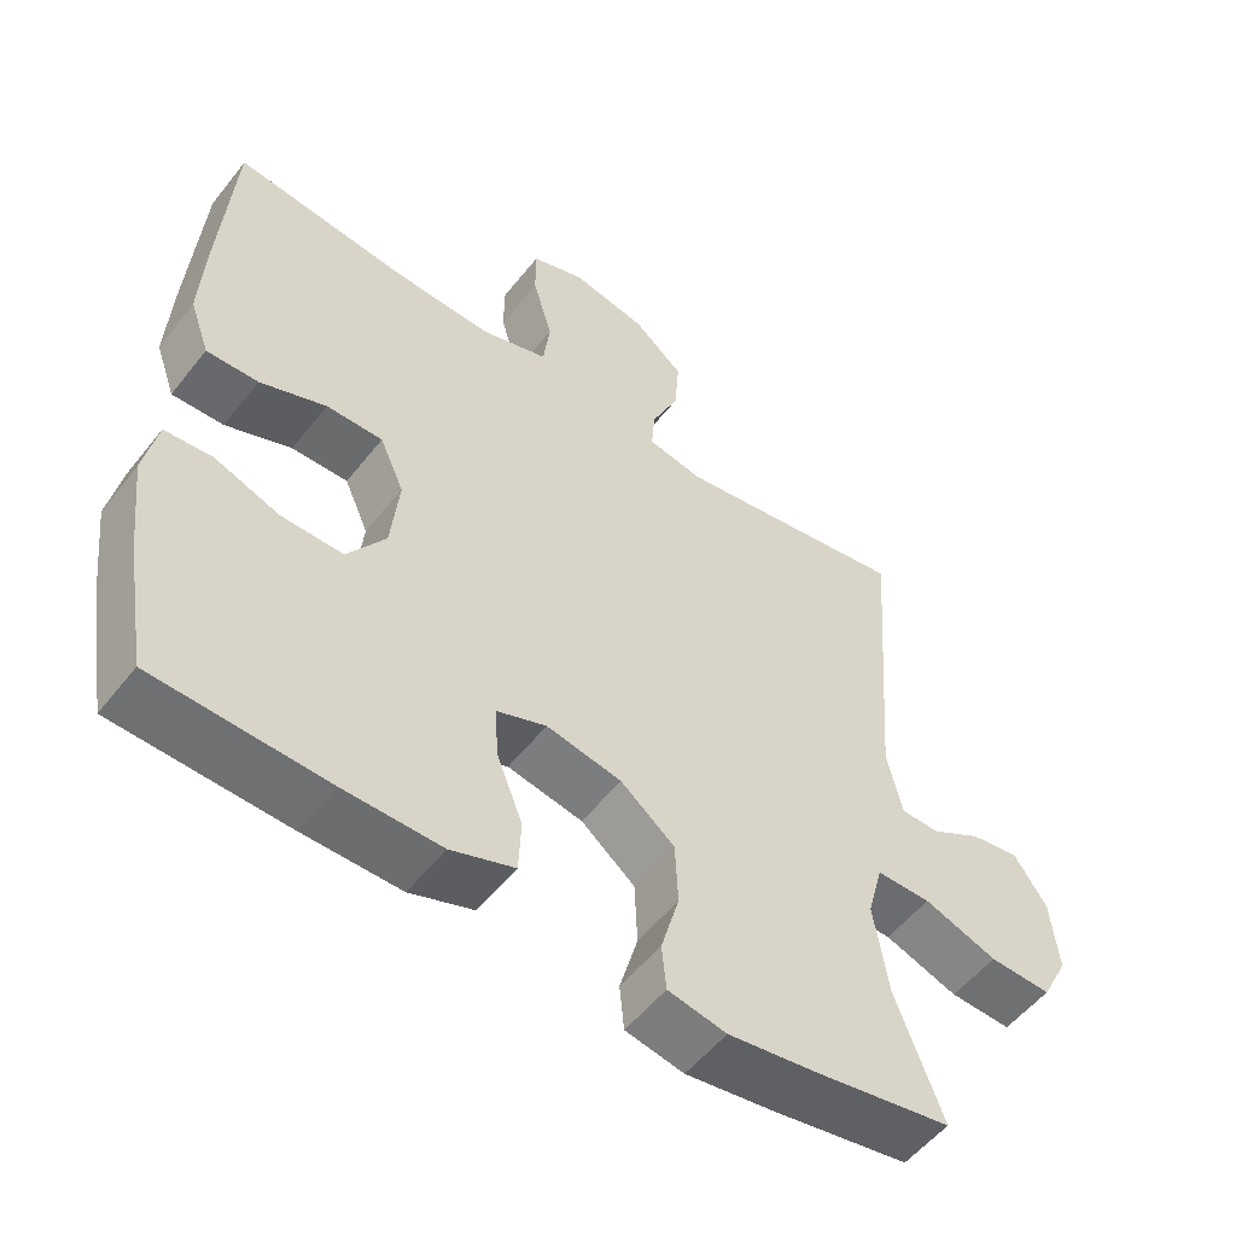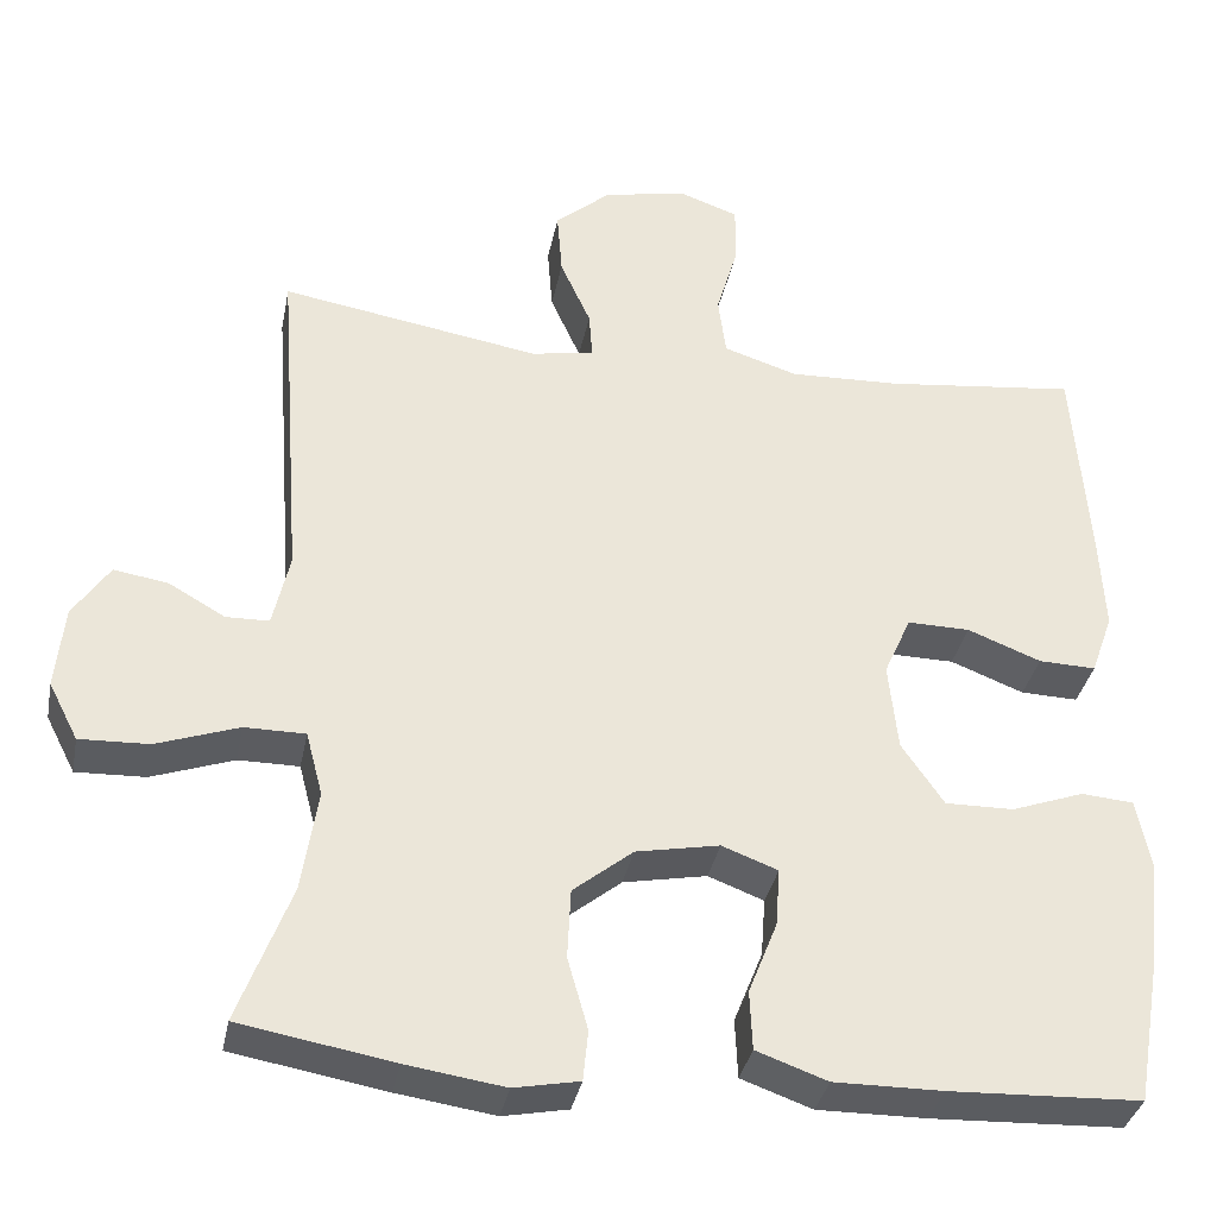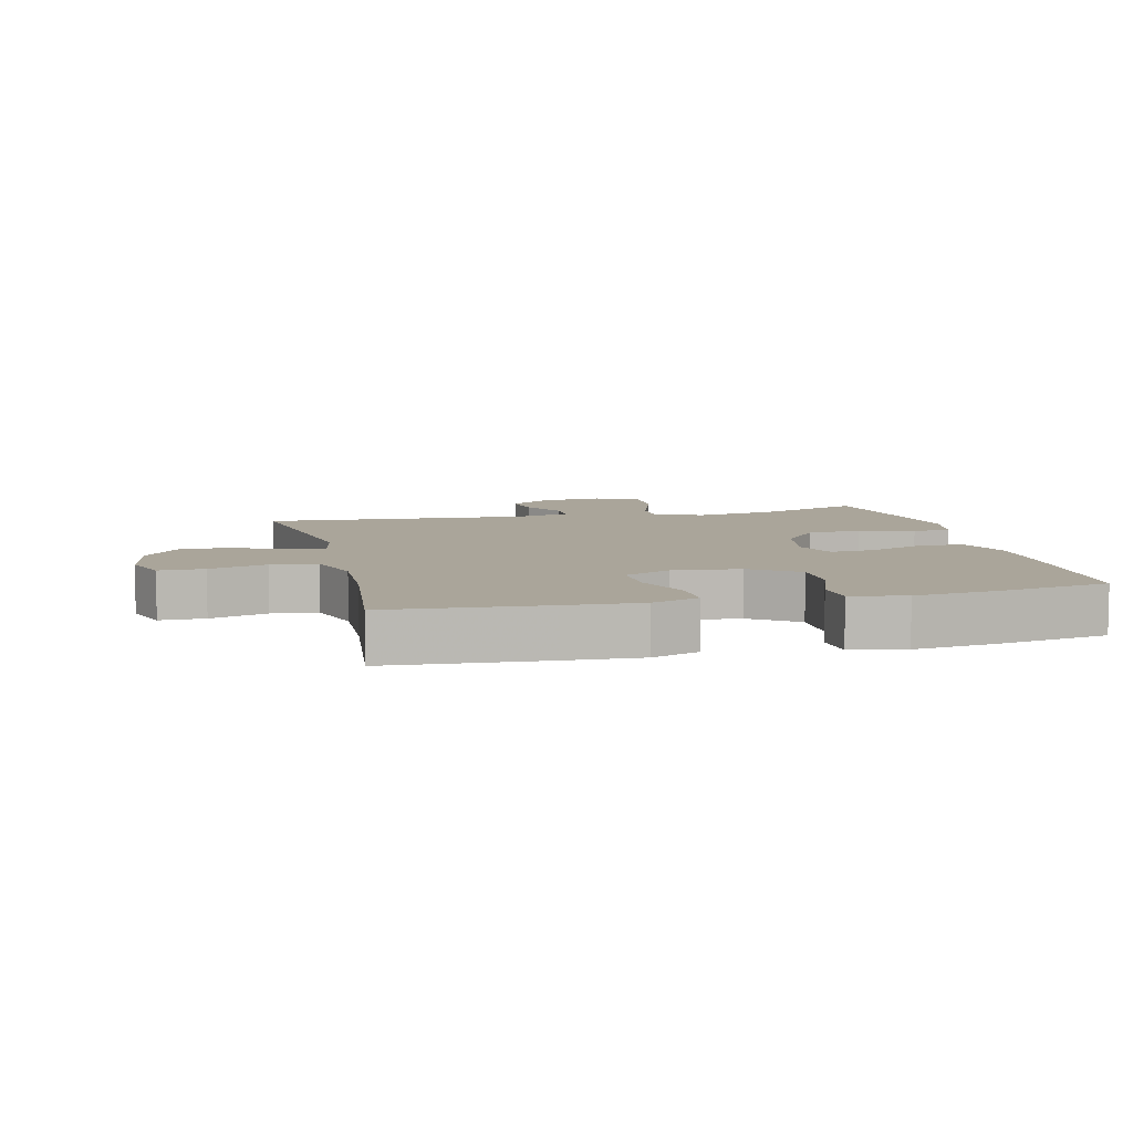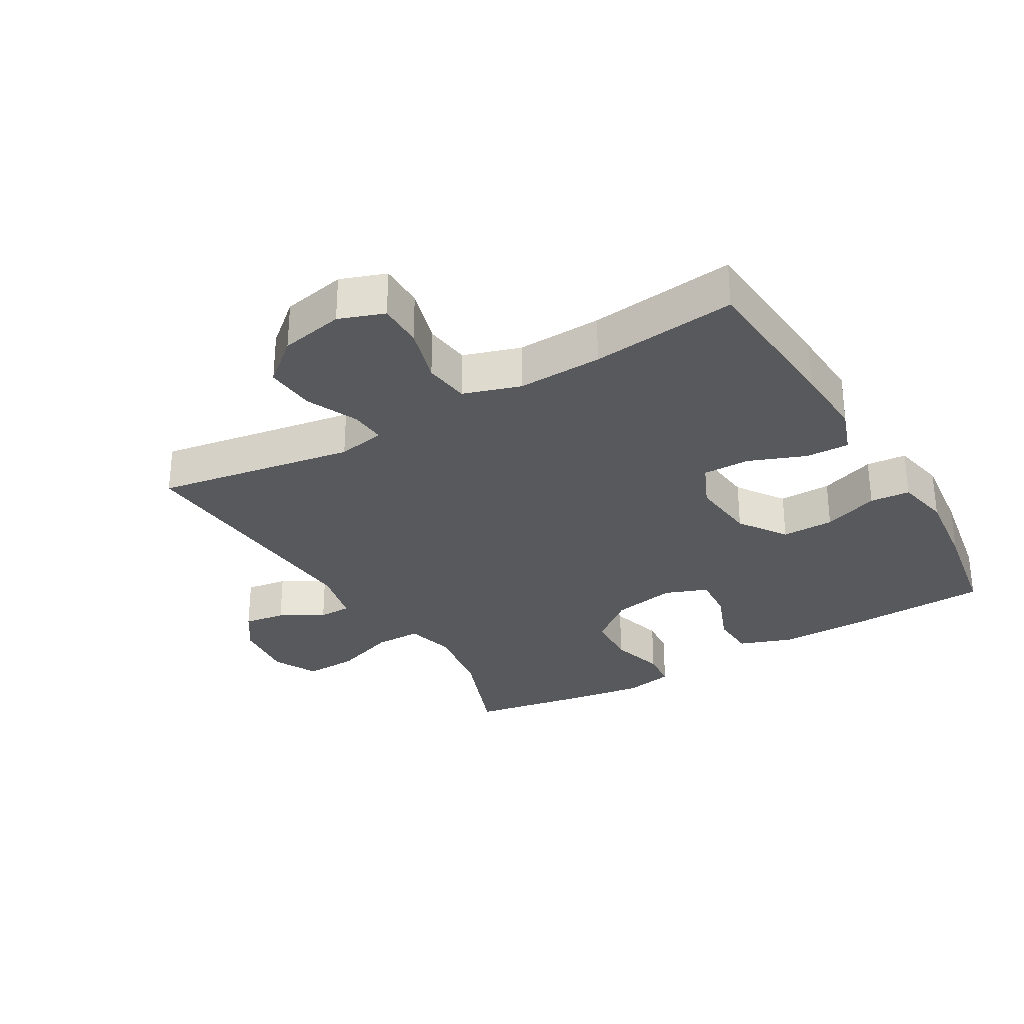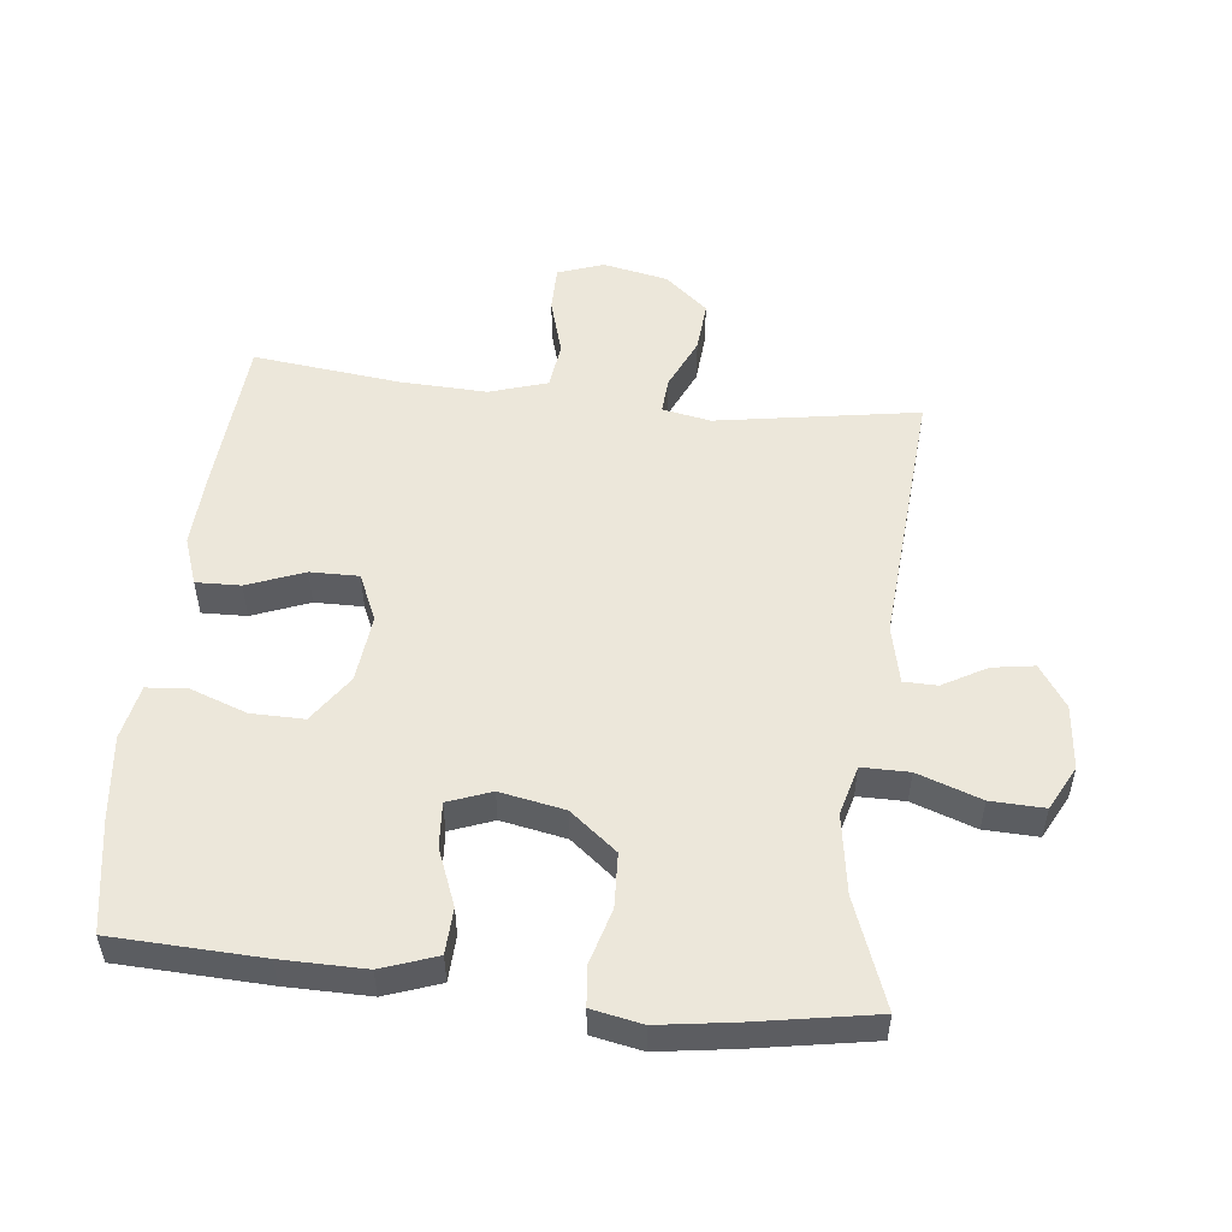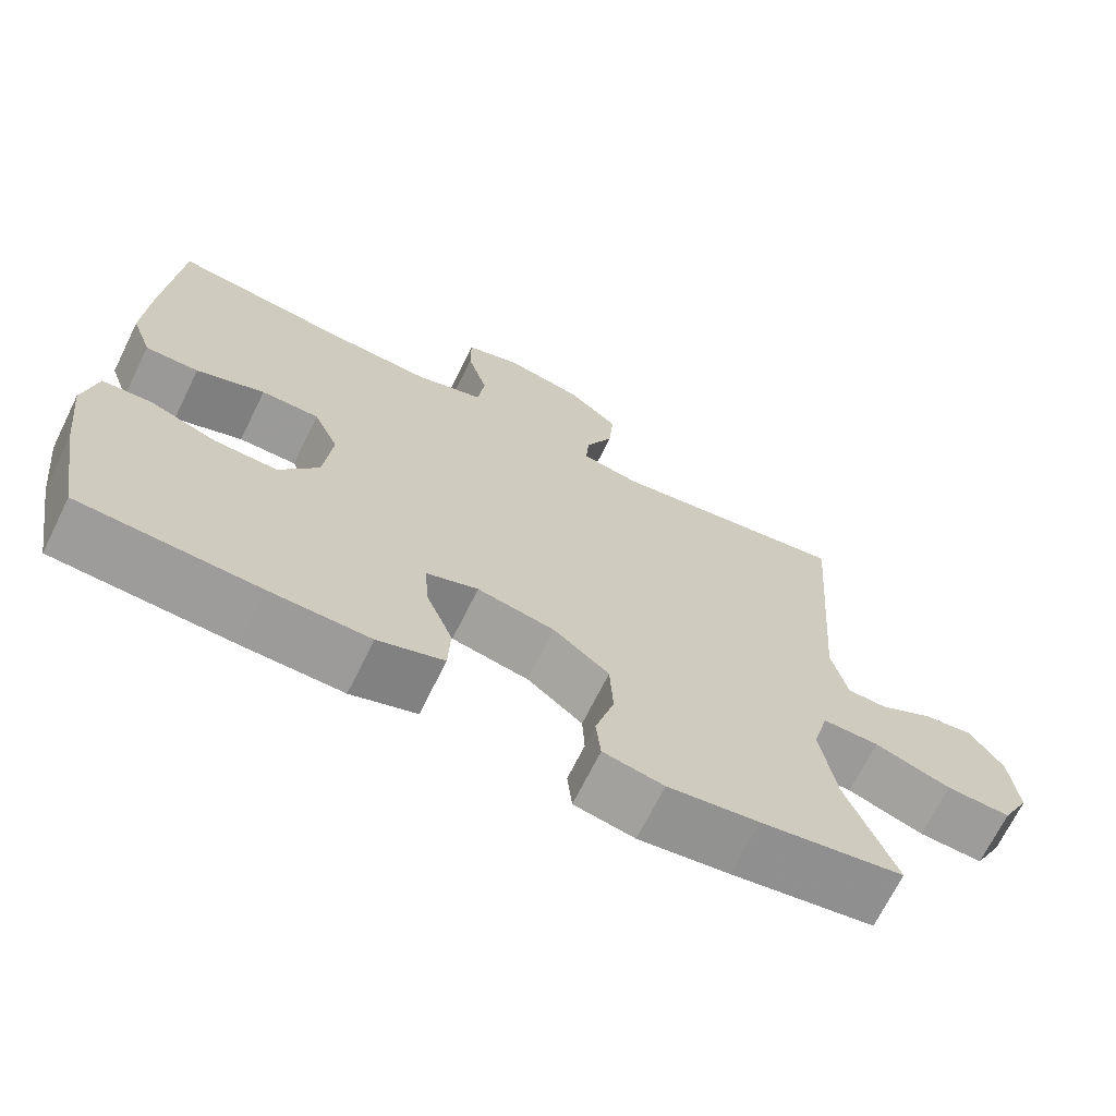
<metadata>
{"format":"obj","ext":"obj","renderer":"f3d","projection":"perspective","resolution":1024,"background":"white","views":[{"elev":-53.7,"azim":142.7,"up":"+Z"},{"elev":-34.9,"azim":-11.0,"up":"+Z"},{"elev":7.6,"azim":76.4,"up":"+Y"},{"elev":-30.1,"azim":30.4,"up":"+Y"},{"elev":52.6,"azim":-173.6,"up":"+Y"},{"elev":-69.5,"azim":153.7,"up":"+Z"}]}
</metadata>
<code>
v -0.5 0.07 -0.5
v -0.438 0.07 -0.336
v -0.419 0.07 -0.215
v -0.439 0.07 -0.139
v -0.511 0.07 -0.139
v -0.608 0.07 -0.173
v -0.69 0.07 -0.176
v -0.725 0.07 -0.108
v -0.715 0.07 -0.01
v -0.672 0.07 0.054
v -0.608 0.07 0.044
v -0.541 0.07 0.006
v -0.49 0.07 0.007
v -0.47 0.07 0.095
v -0.5 0.07 0.5
v -0.192 0.07 0.449
v -0.118 0.07 0.463
v -0.122 0.07 0.518
v -0.158 0.07 0.598
v -0.164 0.07 0.676
v -0.098 0.07 0.732
v 0.001 0.07 0.752
v 0.071 0.07 0.727
v 0.071 0.07 0.657
v 0.045 0.07 0.568
v 0.054 0.07 0.497
v 0.142 0.07 0.469
v 0.274 0.07 0.474
v 0.5 0.07 0.5
v 0.518 0.07 0.257
v 0.524 0.07 0.141
v 0.498 0.07 0.068
v 0.43 0.07 0.07
v 0.343 0.07 0.104
v 0.269 0.07 0.105
v 0.237 0.07 0.033
v 0.248 0.07 -0.071
v 0.298 0.07 -0.144
v 0.379 0.07 -0.143
v 0.465 0.07 -0.112
v 0.527 0.07 -0.117
v 0.544 0.07 -0.201
v 0.529 0.07 -0.331
v 0.5 0.07 -0.5
v 0.273 0.07 -0.509
v 0.145 0.07 -0.51
v 0.061 0.07 -0.48
v 0.058 0.07 -0.41
v 0.092 0.07 -0.324
v 0.097 0.07 -0.255
v 0.031 0.07 -0.23
v -0.068 0.07 -0.249
v -0.139 0.07 -0.306
v -0.143 0.07 -0.389
v -0.119 0.07 -0.474
v -0.125 0.07 -0.534
v -0.202 0.07 -0.549
v -0.318 0.07 -0.532
v -0.5 0 -0.5
v -0.438 0 -0.336
v -0.419 0 -0.215
v -0.439 0 -0.139
v -0.511 0 -0.139
v -0.608 0 -0.173
v -0.69 0 -0.176
v -0.725 0 -0.108
v -0.715 0 -0.01
v -0.672 0 0.054
v -0.608 0 0.044
v -0.541 0 0.006
v -0.49 0 0.007
v -0.47 0 0.095
v -0.5 0 0.5
v -0.192 0 0.449
v -0.118 0 0.463
v -0.122 0 0.518
v -0.158 0 0.598
v -0.164 0 0.676
v -0.098 0 0.732
v 0.001 0 0.752
v 0.071 0 0.727
v 0.071 0 0.657
v 0.045 0 0.568
v 0.054 0 0.497
v 0.142 0 0.469
v 0.274 0 0.474
v 0.5 0 0.5
v 0.518 0 0.257
v 0.524 0 0.141
v 0.498 0 0.068
v 0.43 0 0.07
v 0.343 0 0.104
v 0.269 0 0.105
v 0.237 0 0.033
v 0.248 0 -0.071
v 0.298 0 -0.144
v 0.379 0 -0.143
v 0.465 0 -0.112
v 0.527 0 -0.117
v 0.544 0 -0.201
v 0.529 0 -0.331
v 0.5 0 -0.5
v 0.273 0 -0.509
v 0.145 0 -0.51
v 0.061 0 -0.48
v 0.058 0 -0.41
v 0.092 0 -0.324
v 0.097 0 -0.255
v 0.031 0 -0.23
v -0.068 0 -0.249
v -0.139 0 -0.306
v -0.143 0 -0.389
v -0.119 0 -0.474
v -0.125 0 -0.534
v -0.202 0 -0.549
v -0.318 0 -0.532
f 57 58 1 2
f 54 55 56 57
f 53 54 57 2
f 52 53 2 3
f 51 52 3 4
f 46 47 48 49
f 46 49 50
f 45 46 50
f 44 45 50
f 43 44 50
f 42 43 50 51
f 39 40 41 42
f 38 39 42 51
f 31 32 33 34
f 31 34 35
f 28 29 30 31
f 27 28 31 35
f 26 27 35 36
f 22 23 24 25
f 22 25 26
f 21 22 26
f 18 19 20 21
f 17 18 21 26
f 14 15 16
f 13 14 16 17
f 9 10 11 12
f 9 12 13
f 8 9 13
f 5 6 7 8
f 4 5 8 13
f 37 38 51 4
f 17 26 36 37
f 4 13 17 37
f 60 59 116 115
f 115 114 113 112
f 60 115 112 111
f 61 60 111 110
f 62 61 110 109
f 107 106 105 104
f 108 107 104
f 108 104 103
f 108 103 102
f 108 102 101
f 109 108 101 100
f 100 99 98 97
f 109 100 97 96
f 92 91 90 89
f 93 92 89
f 89 88 87 86
f 93 89 86 85
f 94 93 85 84
f 83 82 81 80
f 84 83 80
f 84 80 79
f 79 78 77 76
f 84 79 76 75
f 74 73 72
f 75 74 72 71
f 70 69 68 67
f 71 70 67
f 71 67 66
f 66 65 64 63
f 71 66 63 62
f 62 109 96 95
f 95 94 84 75
f 95 75 71 62
f 1 59 60 2
f 2 60 61 3
f 3 61 62 4
f 4 62 63 5
f 5 63 64 6
f 6 64 65 7
f 7 65 66 8
f 8 66 67 9
f 9 67 68 10
f 10 68 69 11
f 11 69 70 12
f 12 70 71 13
f 13 71 72 14
f 14 72 73 15
f 15 73 74 16
f 16 74 75 17
f 17 75 76 18
f 18 76 77 19
f 19 77 78 20
f 20 78 79 21
f 21 79 80 22
f 22 80 81 23
f 23 81 82 24
f 24 82 83 25
f 25 83 84 26
f 26 84 85 27
f 27 85 86 28
f 28 86 87 29
f 29 87 88 30
f 30 88 89 31
f 31 89 90 32
f 32 90 91 33
f 33 91 92 34
f 34 92 93 35
f 35 93 94 36
f 36 94 95 37
f 37 95 96 38
f 38 96 97 39
f 39 97 98 40
f 40 98 99 41
f 41 99 100 42
f 42 100 101 43
f 43 101 102 44
f 44 102 103 45
f 45 103 104 46
f 46 104 105 47
f 47 105 106 48
f 48 106 107 49
f 49 107 108 50
f 50 108 109 51
f 51 109 110 52
f 52 110 111 53
f 53 111 112 54
f 54 112 113 55
f 55 113 114 56
f 56 114 115 57
f 57 115 116 58
f 58 116 59 1

</code>
